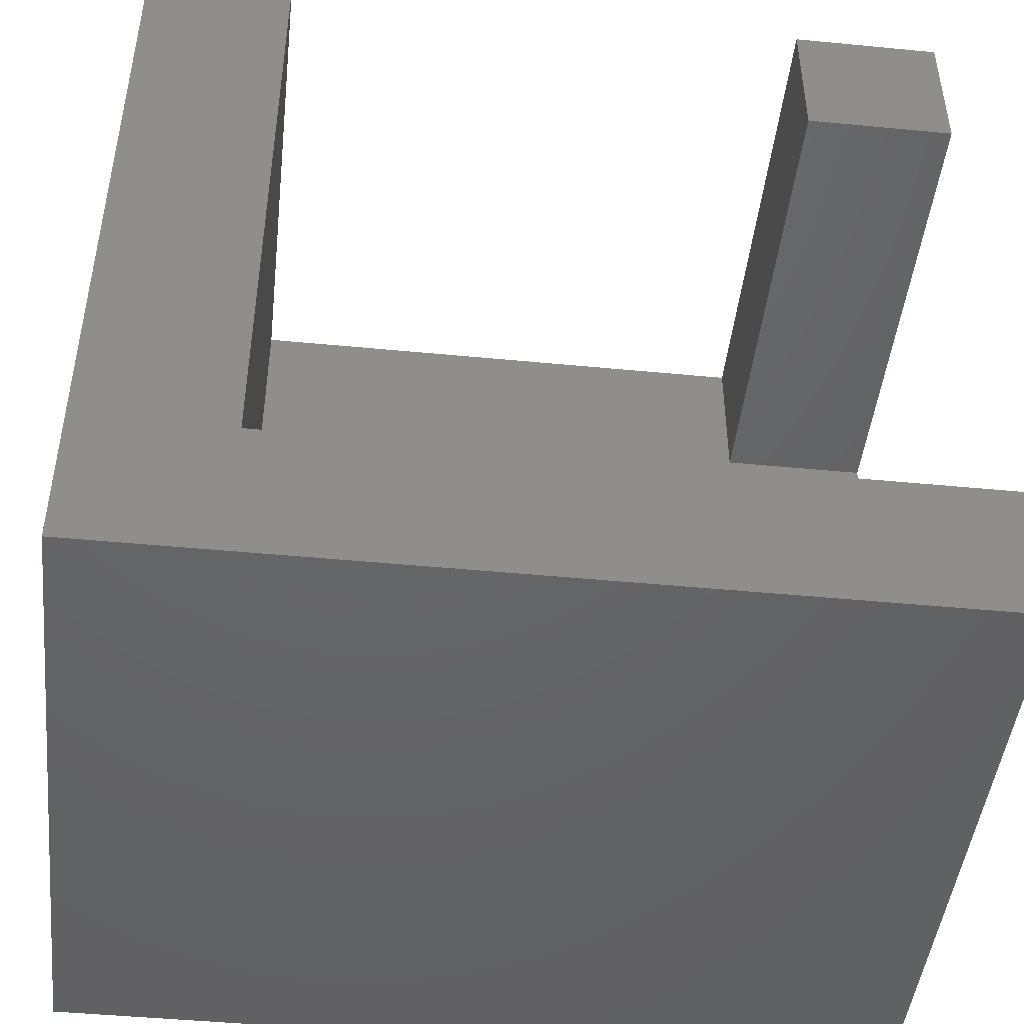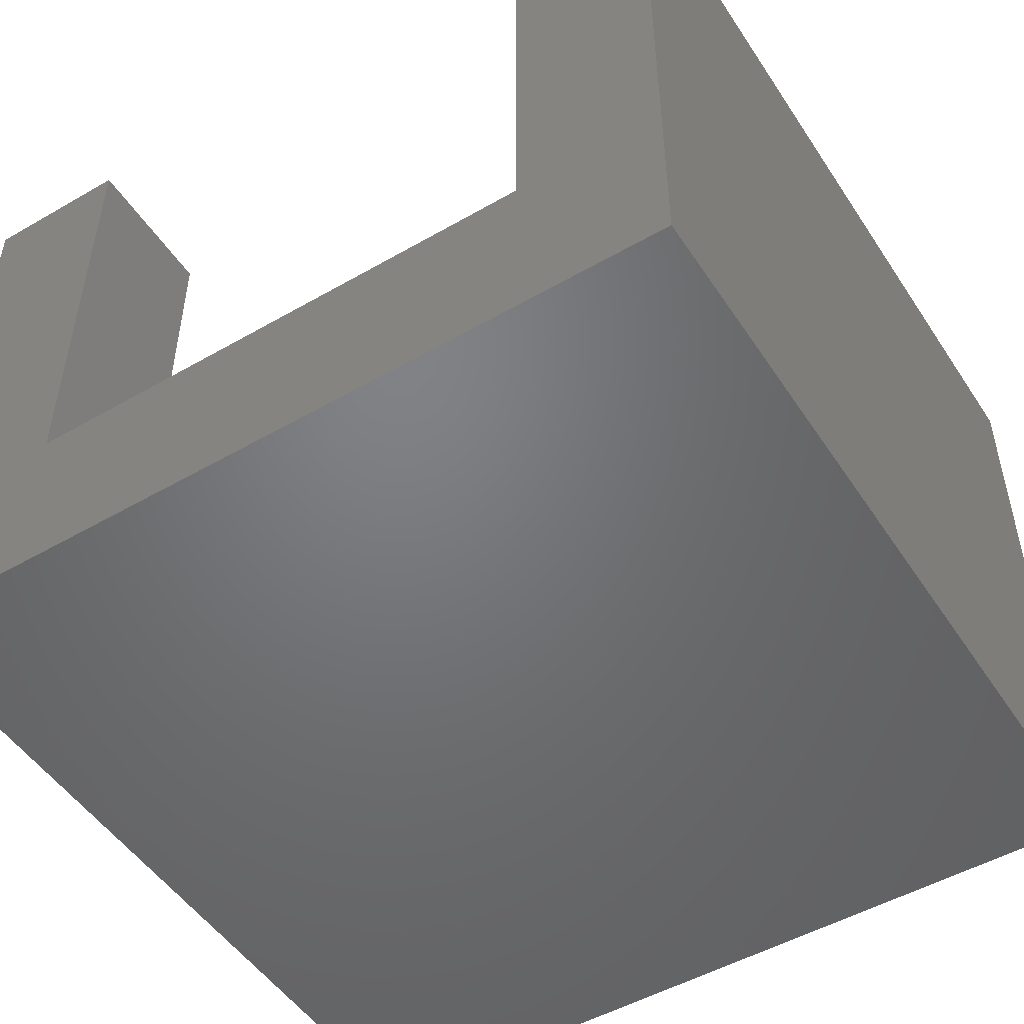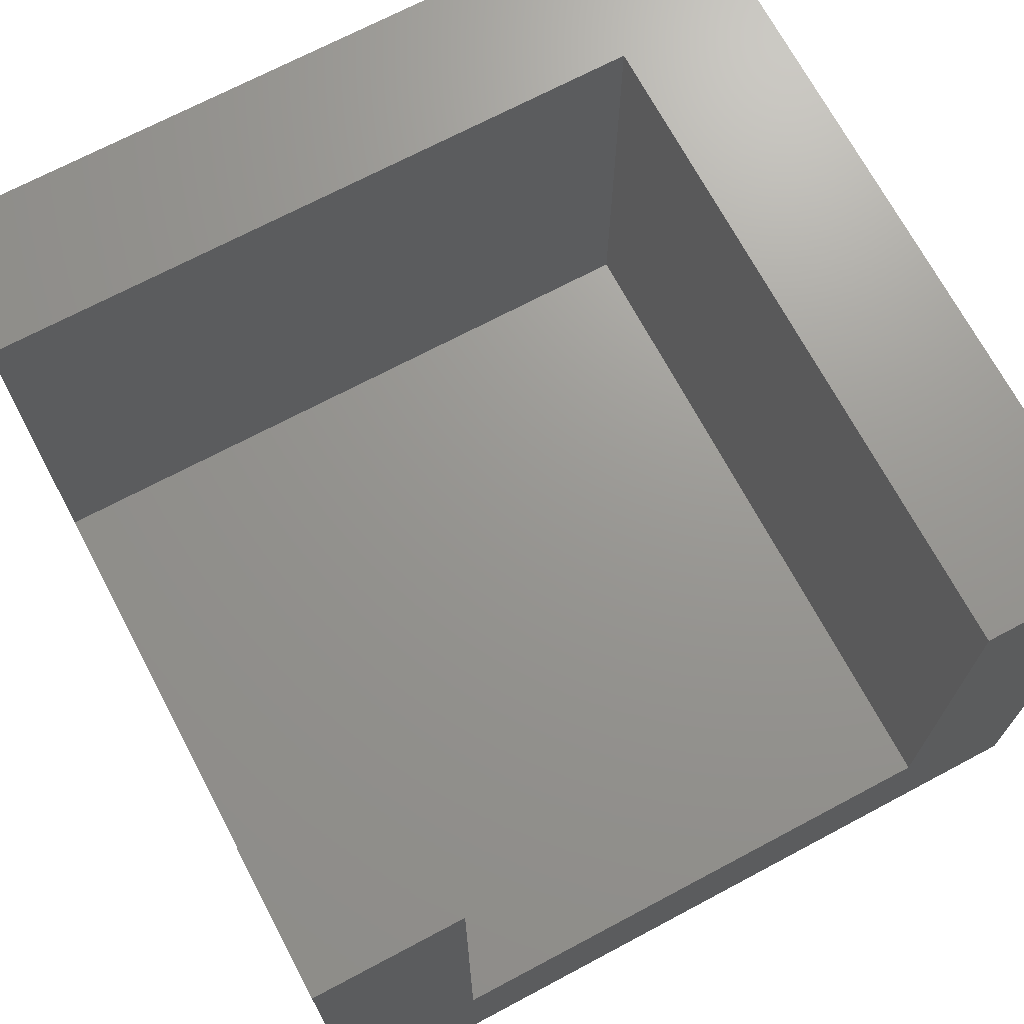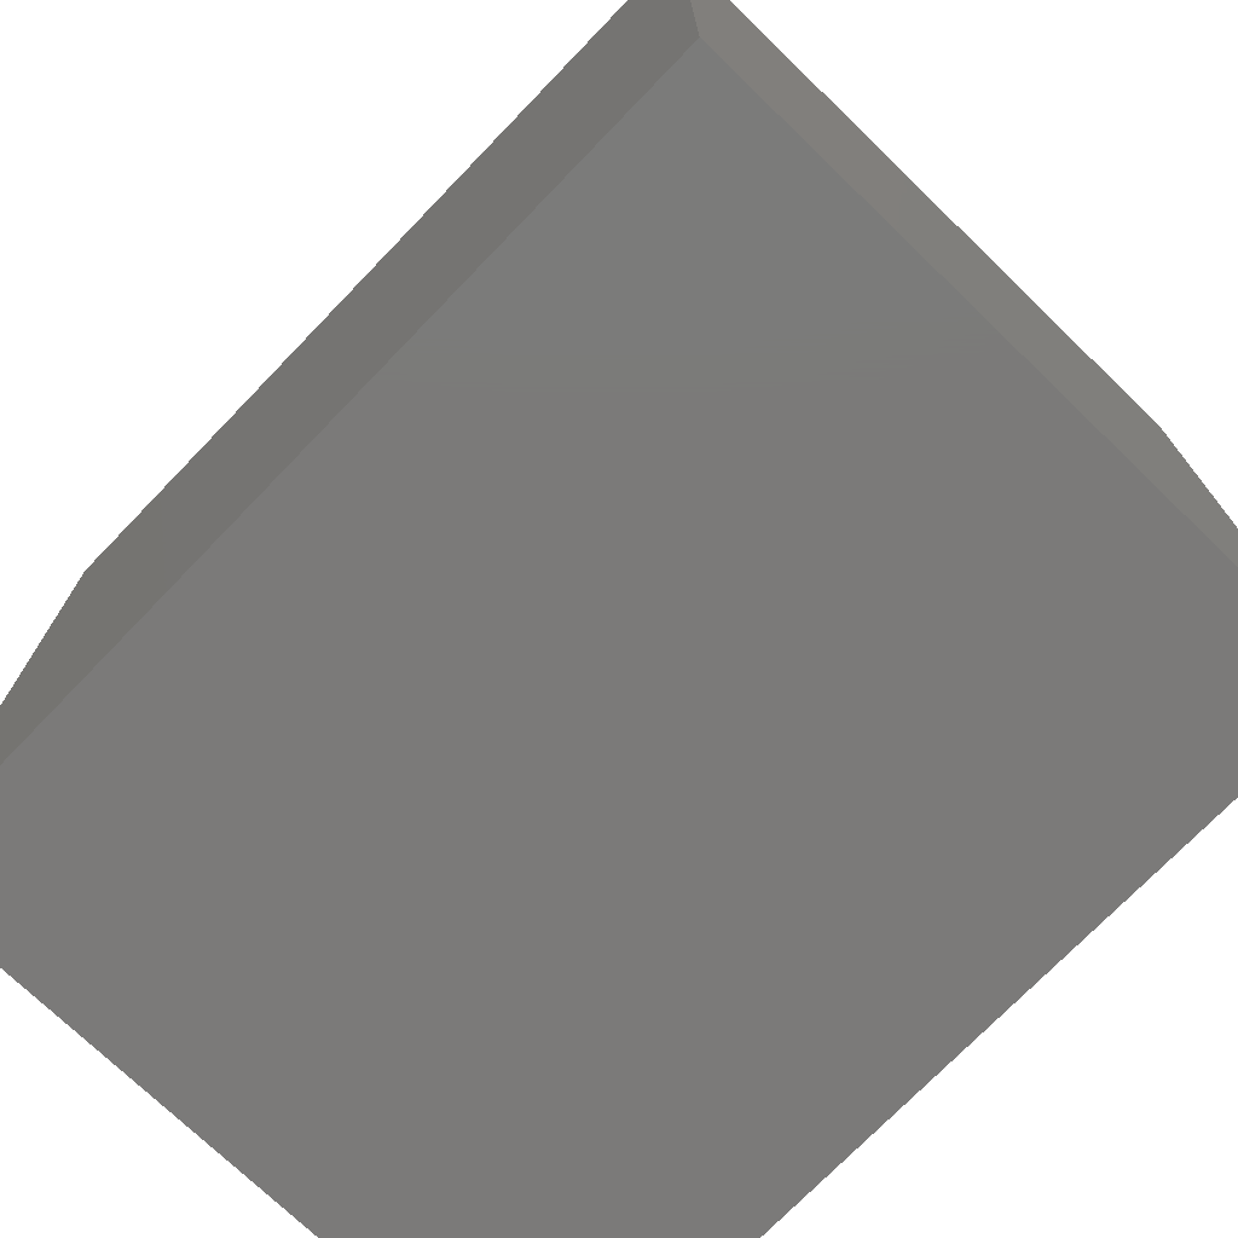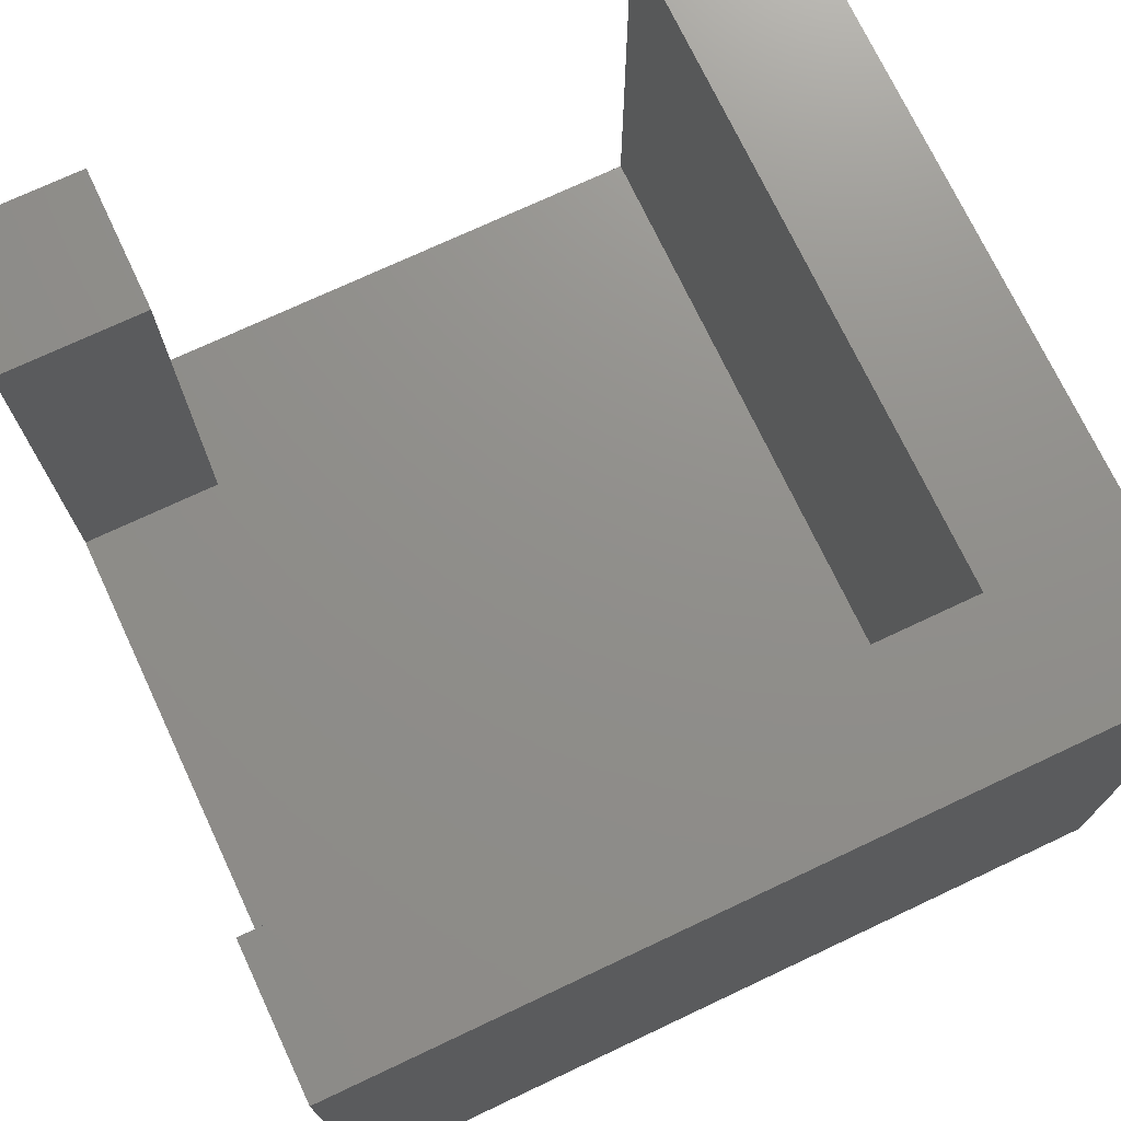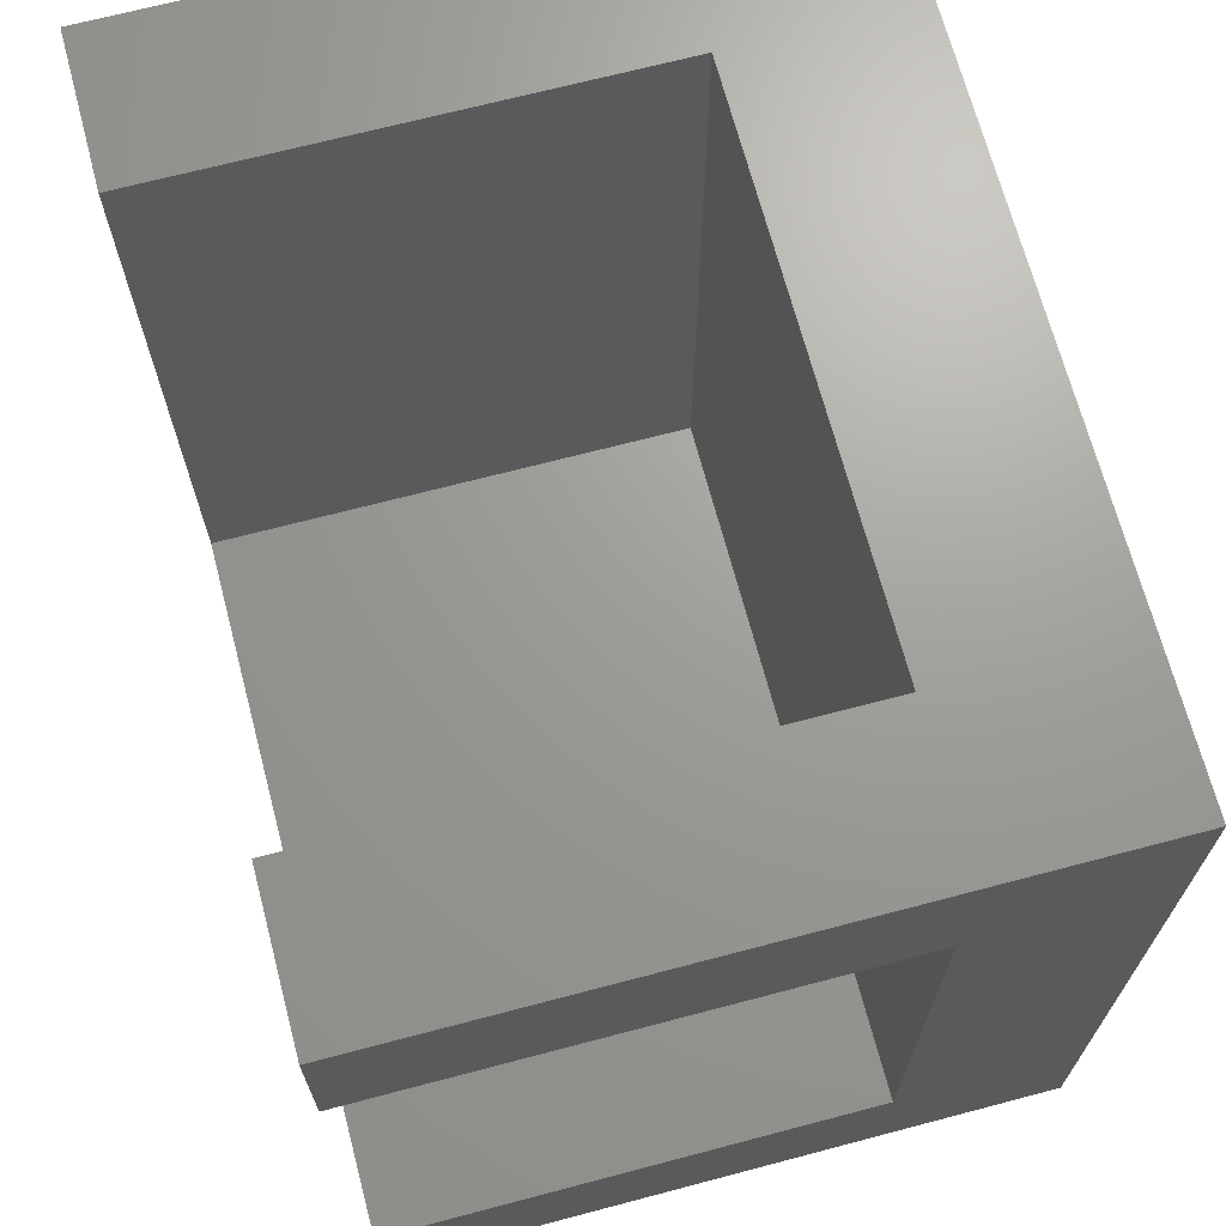
<metadata>
{"format":"stl","ext":"stl","renderer":"f3d","projection":"perspective","resolution":1024,"background":"white","views":[{"elev":-46.3,"azim":-6.3,"up":"+Y"},{"elev":-50.3,"azim":-147.7,"up":"+Z"},{"elev":70.2,"azim":152.0,"up":"+Z"},{"elev":-73.7,"azim":-134.0,"up":"+Y"},{"elev":73.0,"azim":-115.2,"up":"+Z"},{"elev":68.8,"azim":75.2,"up":"+Y"}]}
</metadata>
<code>
# stl→obj: 20 verts, 36 faces
v 0 0 0
v 0 0 11
v 0 14 0
v 0 14 11
v 14 0 0
v 14 0 11
v 14 14 0
v 11.5 14 3
v 2.5 14 3
v 11.5 14 11
v 14 14 11
v 2.5 14 11
v 2.5 2.5 11
v 14 2.5 11
v 14 2.5 3
v 14 11.5 11
v 14 11.5 3
v 11.5 11.5 11
v 11.5 11.5 3
v 2.5 2.5 3
f 1 2 3
f 3 2 4
f 2 1 5
f 6 2 5
f 1 3 5
f 5 3 7
f 8 7 9
f 3 4 9
f 3 9 7
f 7 8 10
f 7 10 11
f 9 4 12
f 13 2 6
f 13 12 4
f 4 2 13
f 14 13 6
f 15 5 7
f 15 14 6
f 11 16 7
f 16 17 7
f 6 5 15
f 17 15 7
f 10 18 16
f 11 10 16
f 19 18 8
f 8 18 10
f 9 20 15
f 19 9 15
f 17 19 15
f 19 8 9
f 13 20 9
f 12 13 9
f 20 13 15
f 15 13 14
f 18 19 17
f 16 18 17

</code>
